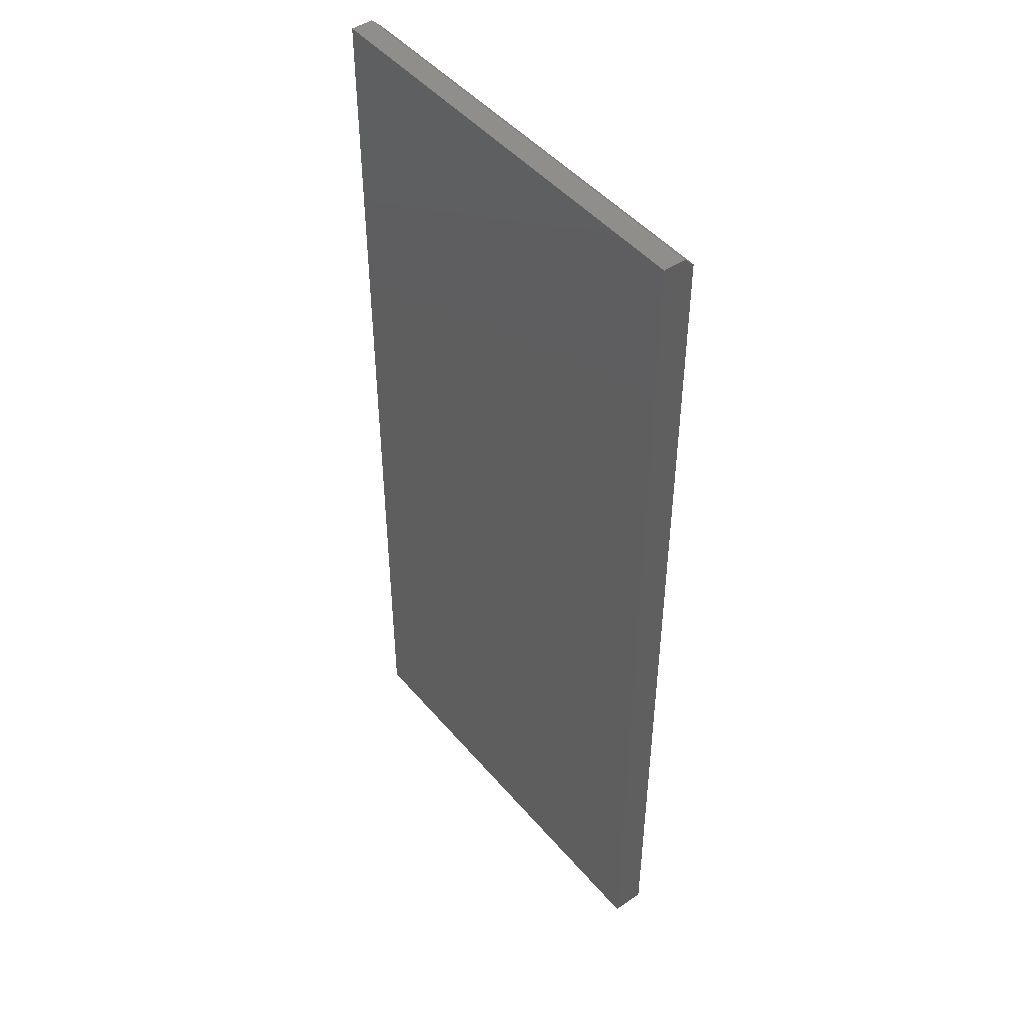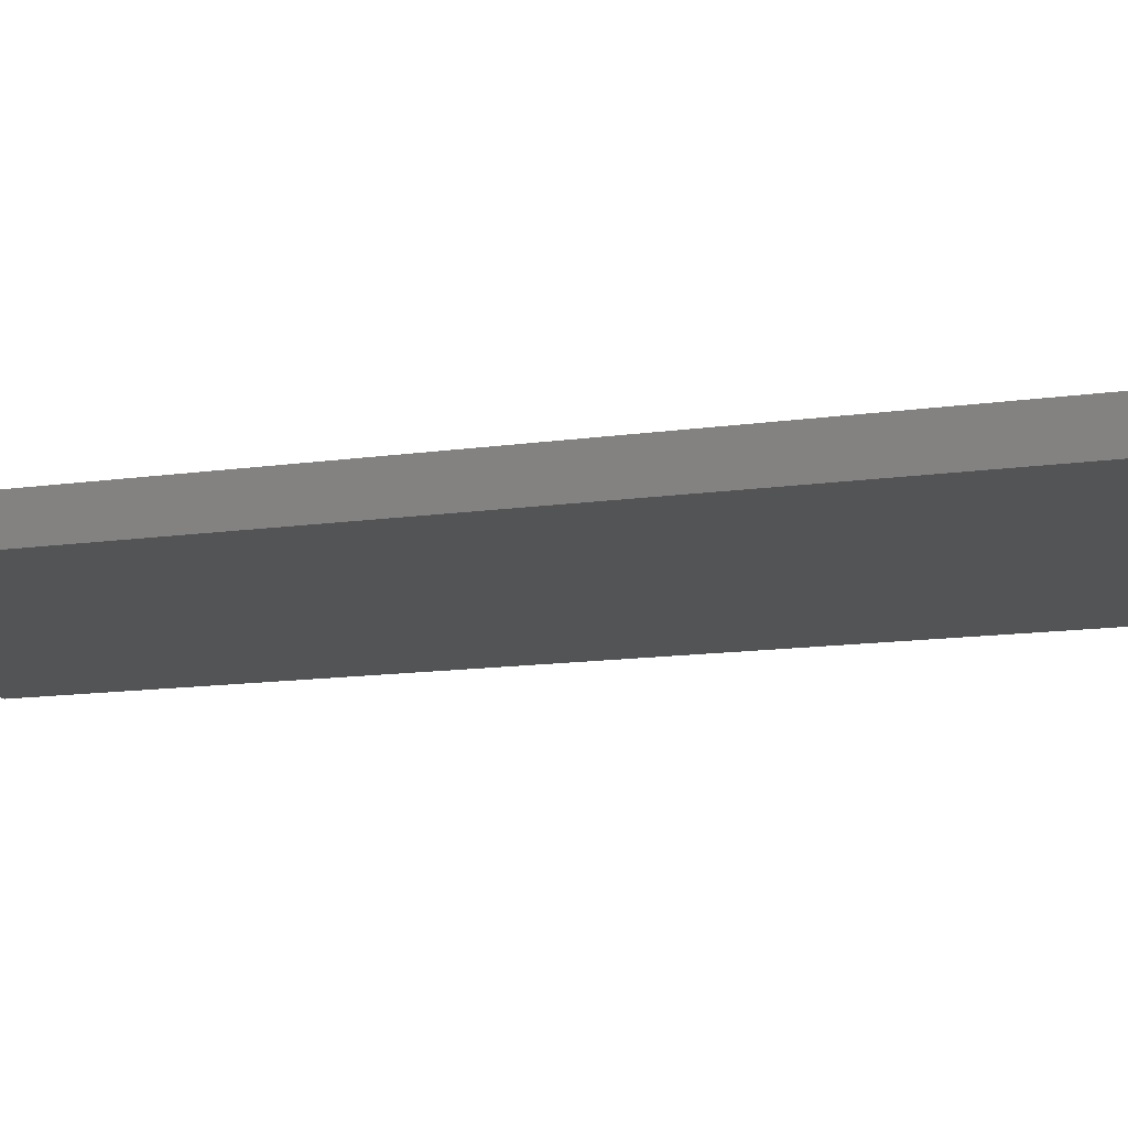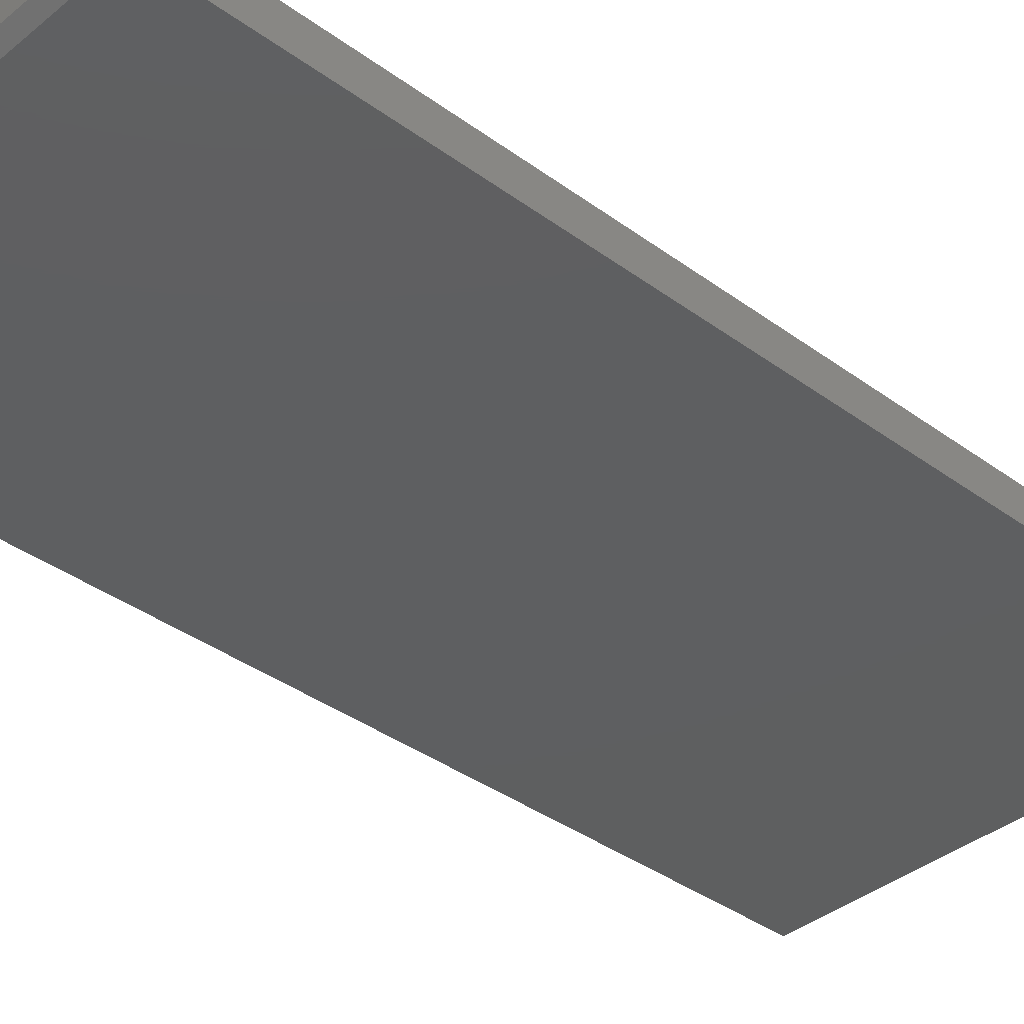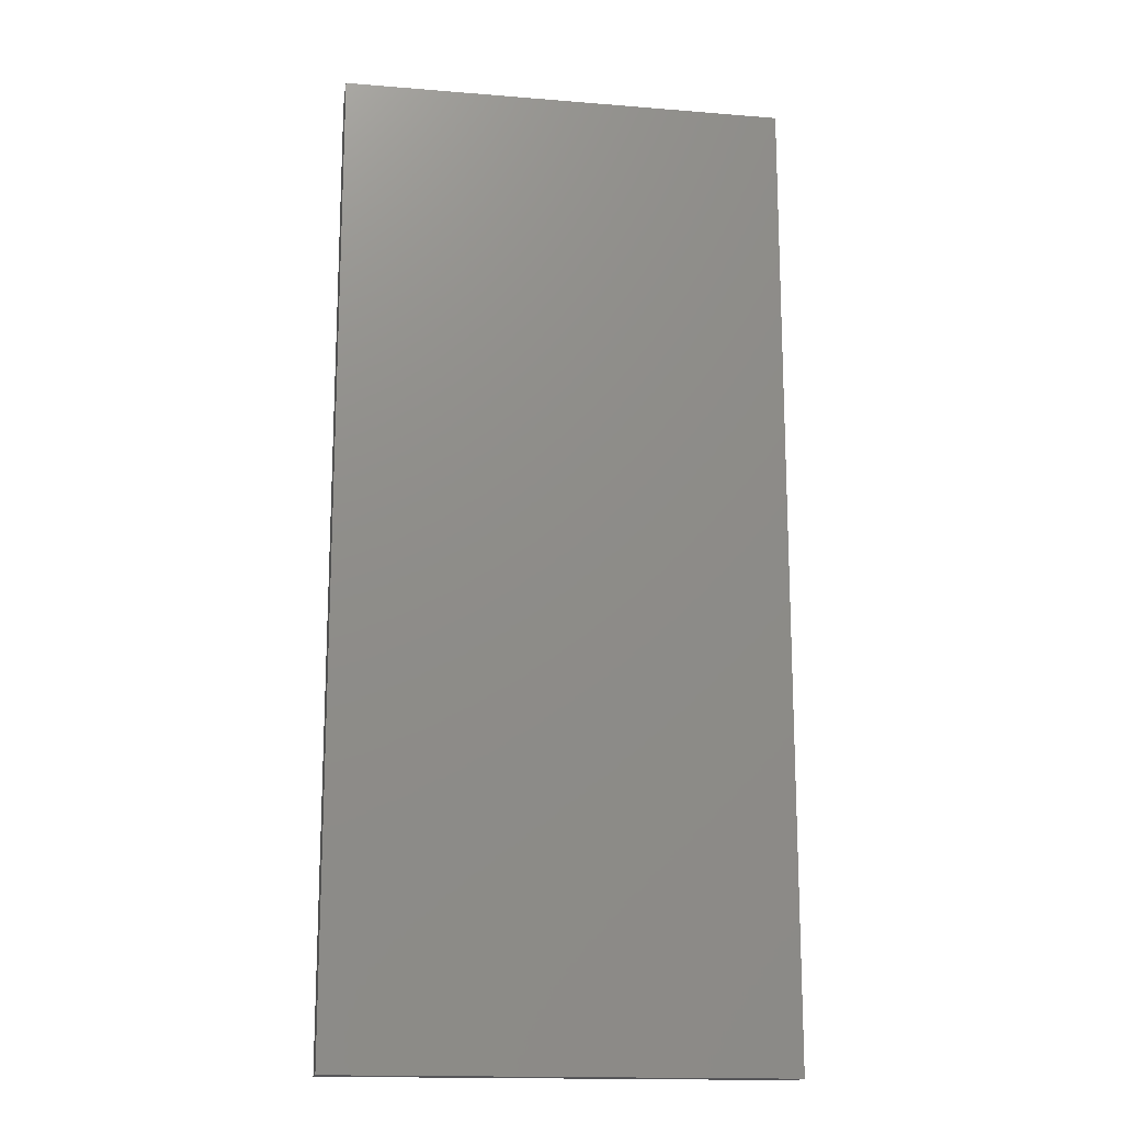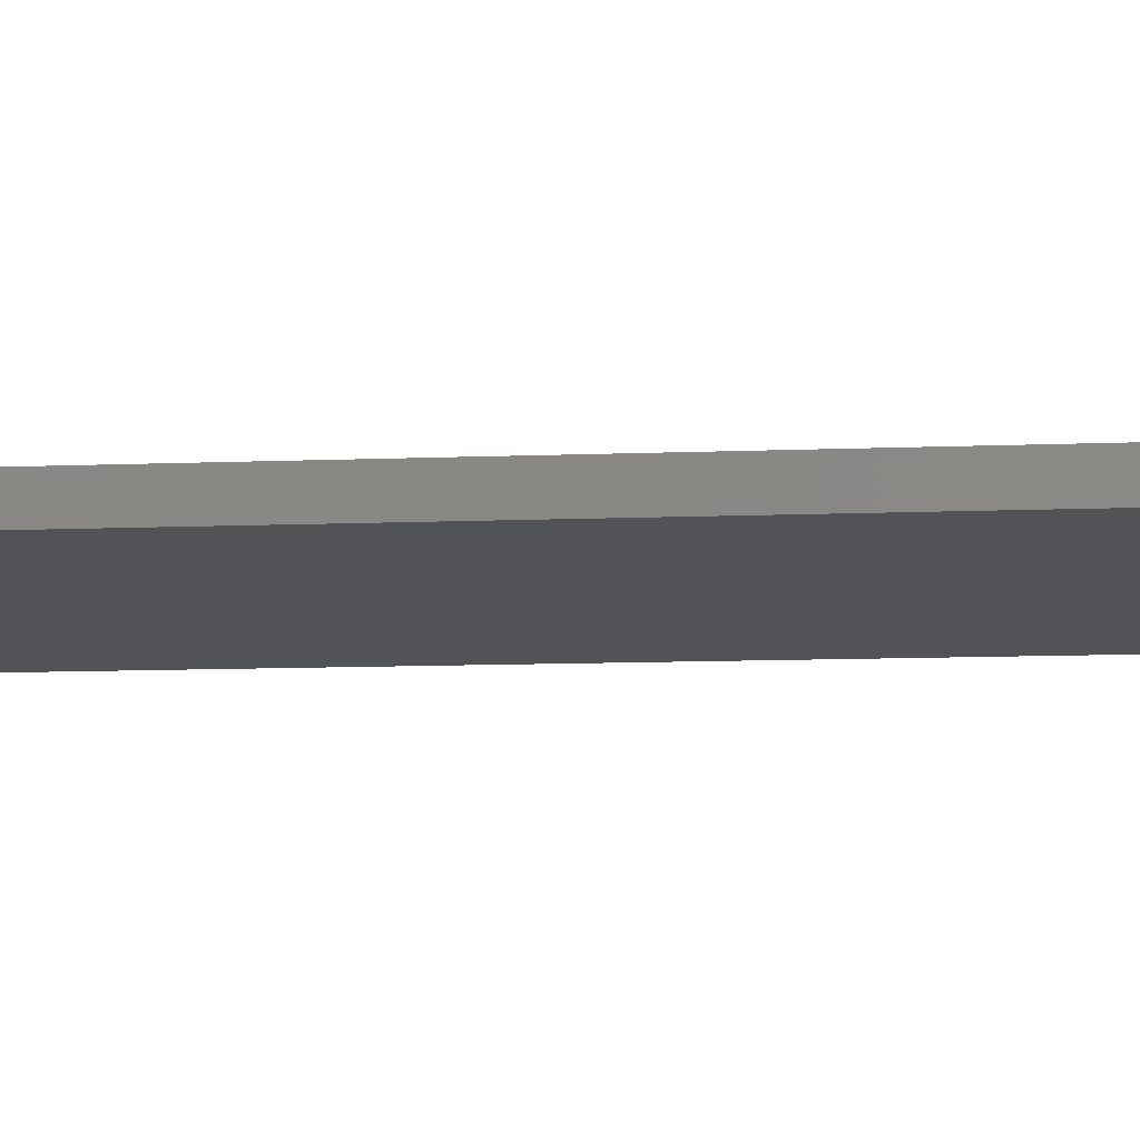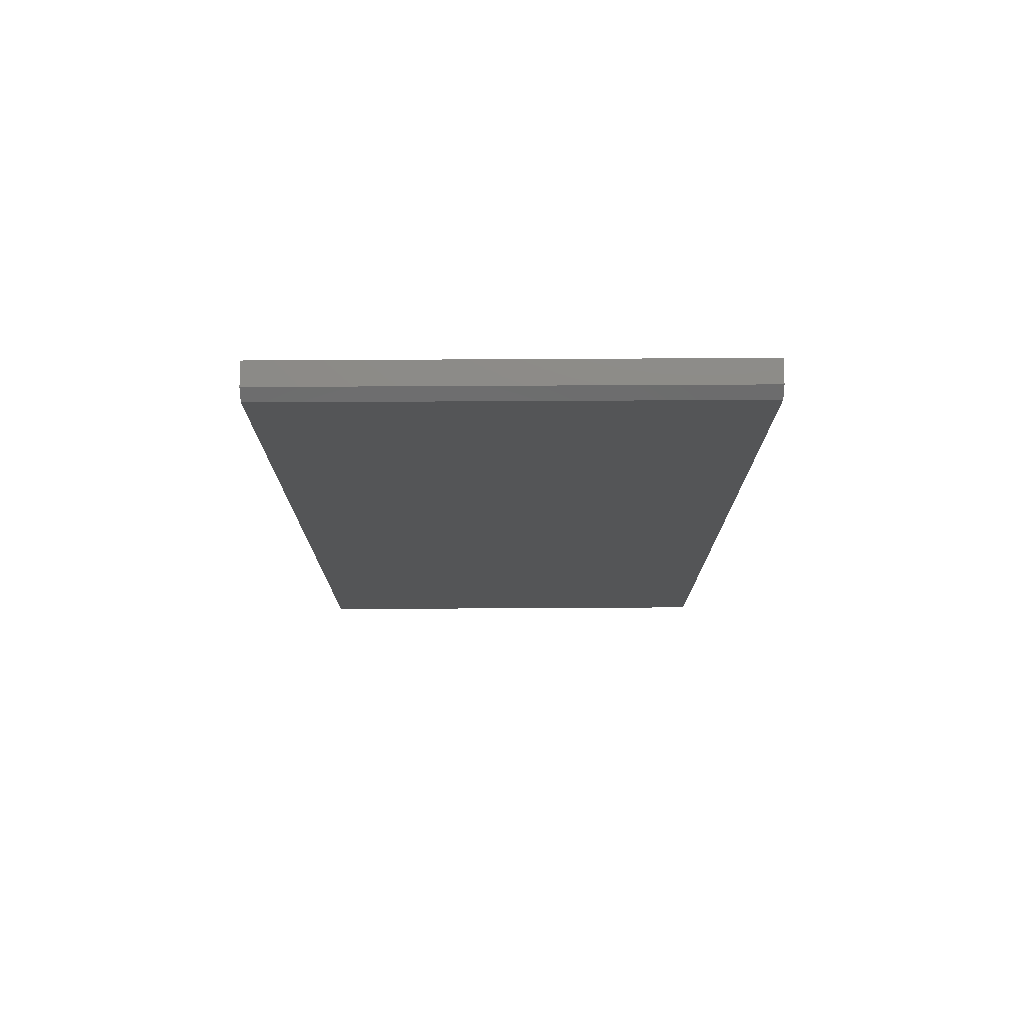
<metadata>
{"format":"stl","ext":"stl","renderer":"f3d","projection":"perspective","resolution":1024,"background":"white","views":[{"elev":46.9,"azim":-127.9,"up":"+Z"},{"elev":-11.1,"azim":-68.8,"up":"+Y"},{"elev":-37.2,"azim":46.6,"up":"+Y"},{"elev":-16.1,"azim":170.4,"up":"+Z"},{"elev":-10.7,"azim":95.7,"up":"+Y"},{"elev":77.0,"azim":-0.3,"up":"+Z"}]}
</metadata>
<code>
# stl→obj: 10 verts, 16 faces
v -0.2734 -0.007812 0.75
v 0.07031 -0.007812 0.75
v -0.2734 0.009704 0.75
v 0.07031 0.009704 0.75
v -0.2734 0.009704 0
v -0.2734 -0.01562 0
v -0.2734 -0.01562 0.7422
v 0.07031 -0.01562 0
v 0.07031 0.009704 0
v 0.07031 -0.01562 0.7422
f 1 2 3
f 3 2 4
f 5 6 3
f 3 6 7
f 3 7 1
f 8 9 10
f 10 9 4
f 10 4 2
f 6 8 7
f 7 8 10
f 1 7 2
f 2 7 10
f 6 5 8
f 8 5 9
f 9 5 4
f 4 5 3

</code>
